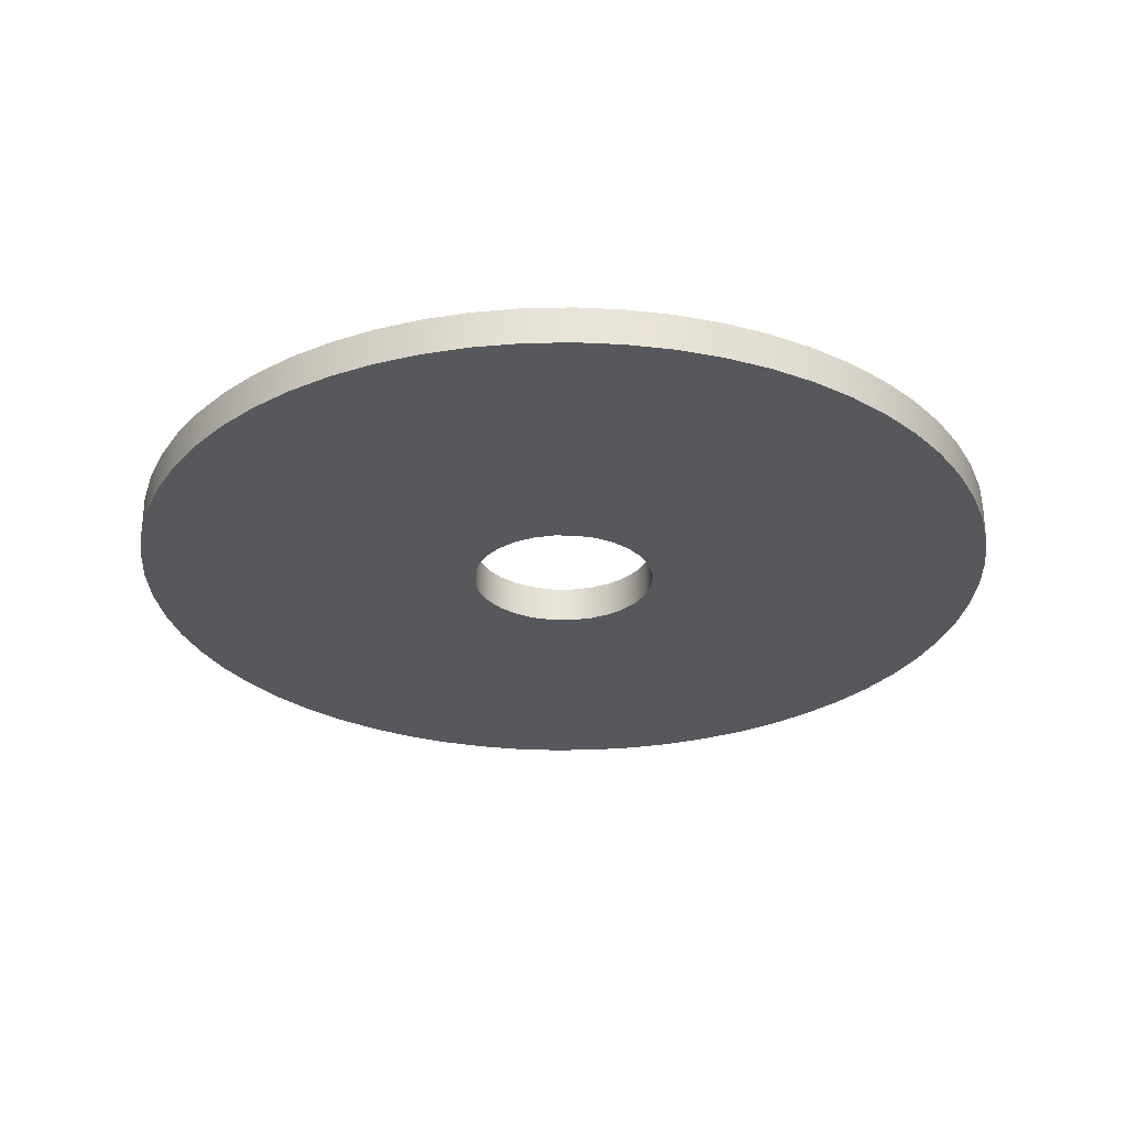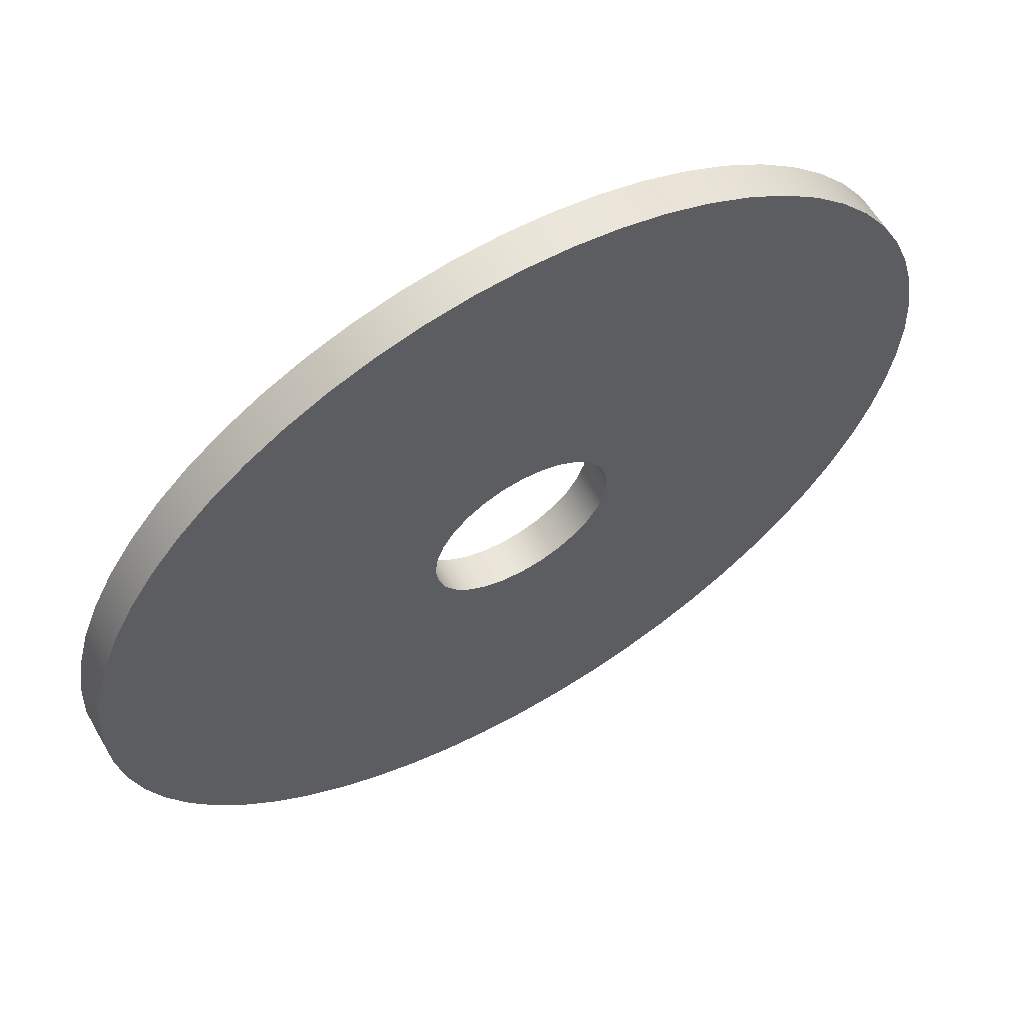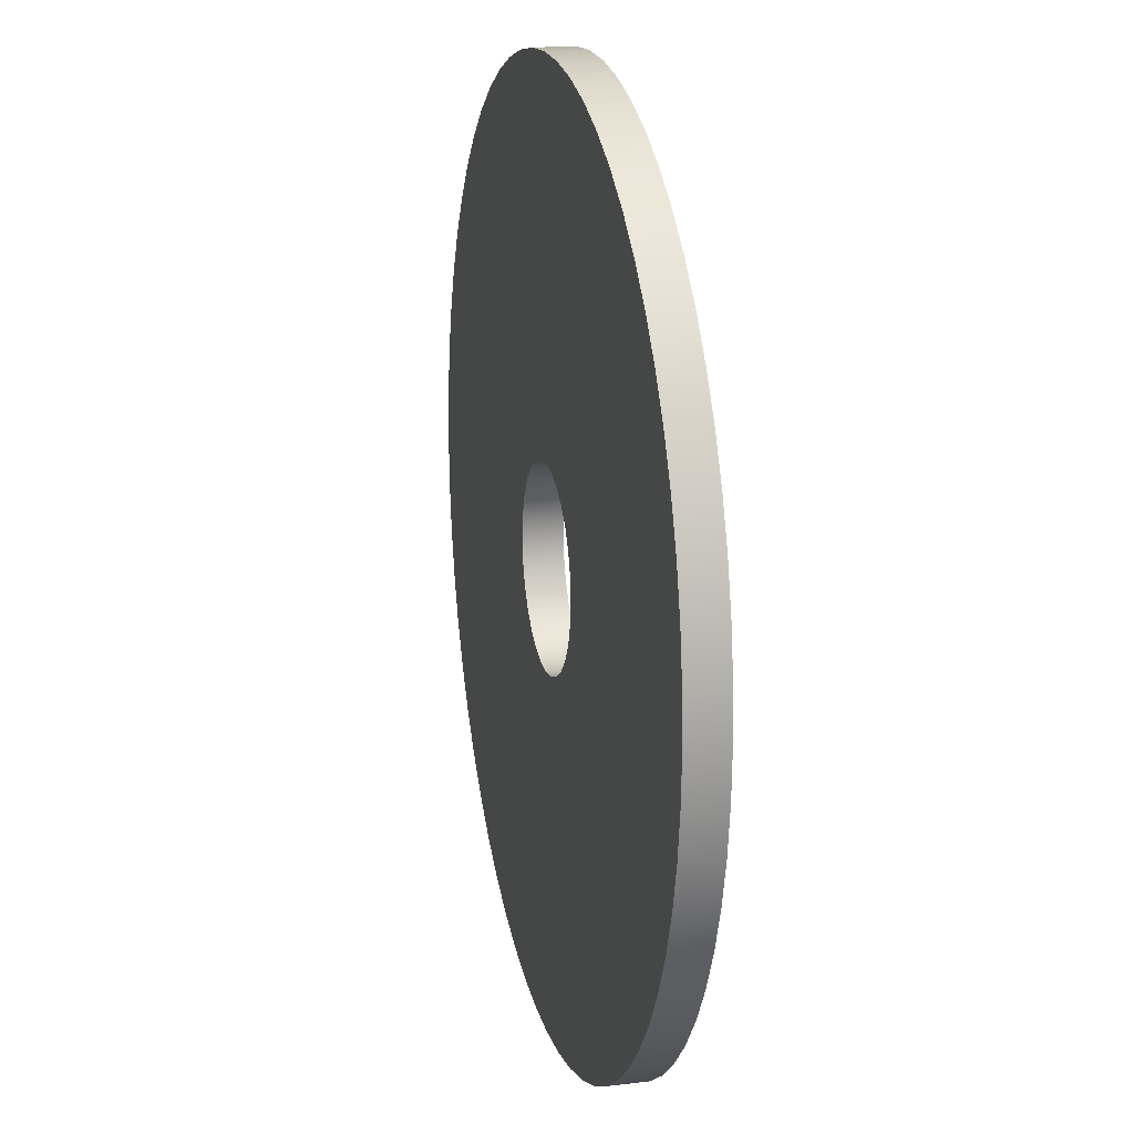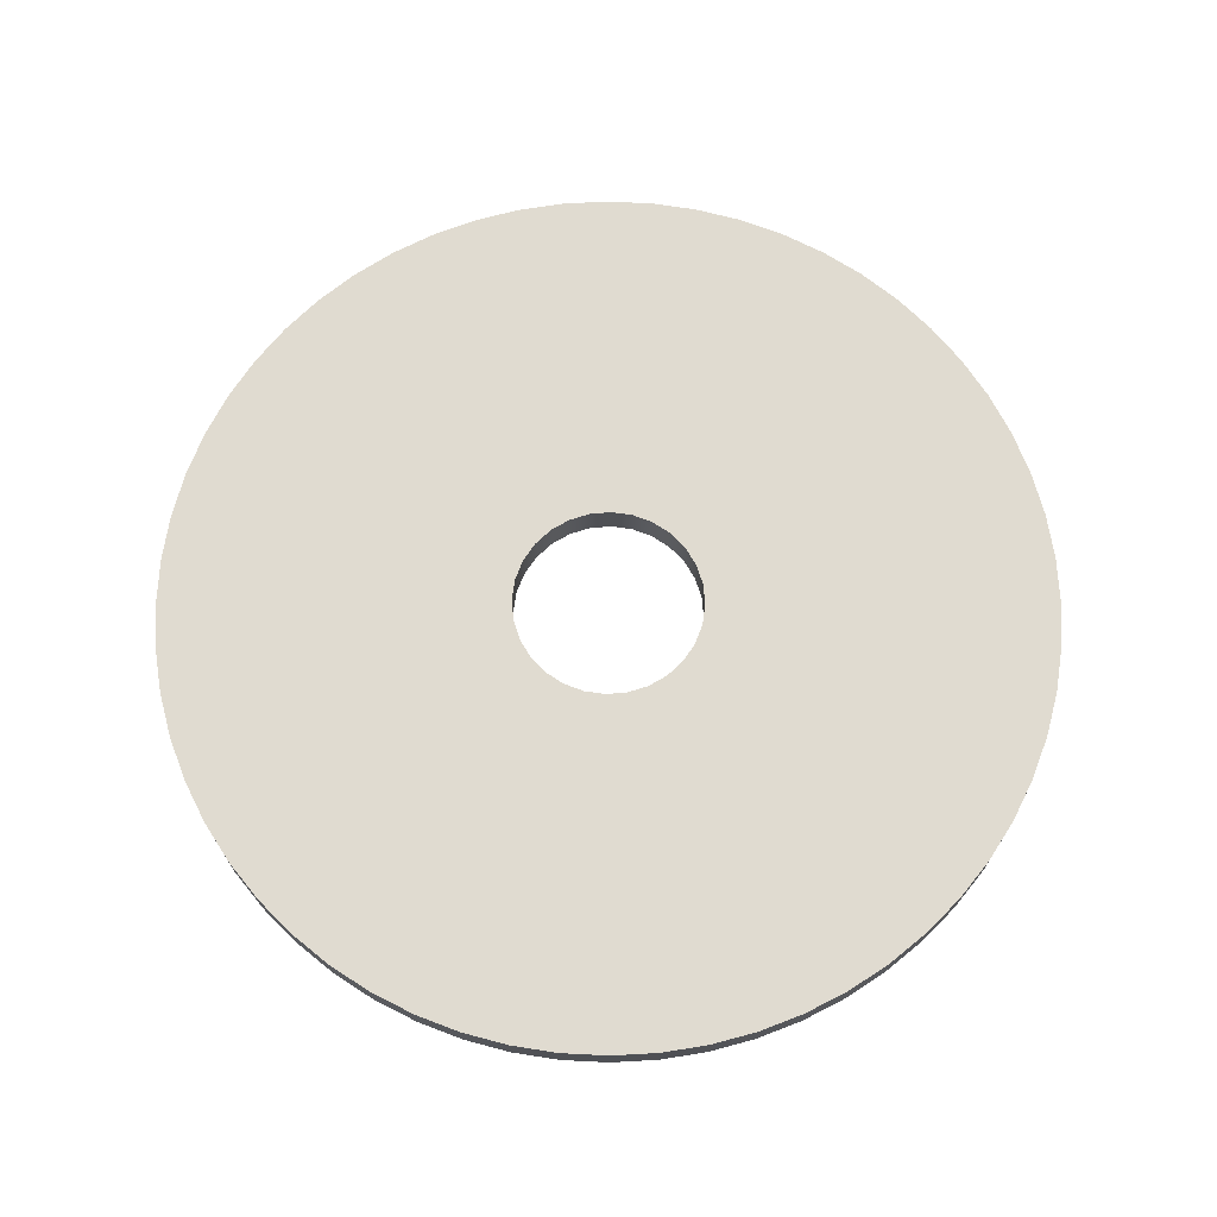
<metadata>
{"format":"obj","ext":"obj","renderer":"f3d","projection":"perspective","resolution":1024,"background":"white","views":[{"elev":-28.8,"azim":-7.2,"up":"+Z"},{"elev":61.9,"azim":149.6,"up":"+Y"},{"elev":17.6,"azim":-103.2,"up":"+Y"},{"elev":70.2,"azim":-114.1,"up":"+Z"}]}
</metadata>
<code>
v -0.2 -2.449e-17 0.08
v -0.195 -0.0445 0.08
v -0.1802 -0.08678 0.08
v -0.1564 -0.1247 0.08
v -0.1247 -0.1564 0.08
v -0.08678 -0.1802 0.08
v -0.0445 -0.195 0.08
v 1.225e-17 -0.2 0.08
v 0.0445 -0.195 0.08
v 0.08678 -0.1802 0.08
v 0.1247 -0.1564 0.08
v 0.1564 -0.1247 0.08
v 0.1802 -0.08678 0.08
v 0.195 -0.0445 0.08
v 0.2 0 0.08
v 0.195 0.0445 0.08
v 0.1802 0.08678 0.08
v 0.1564 0.1247 0.08
v 0.1247 0.1564 0.08
v 0.08678 0.1802 0.08
v 0.0445 0.195 0.08
v 1.225e-17 0.2 0.08
v -0.0445 0.195 0.08
v -0.08678 0.1802 0.08
v -0.1247 0.1564 0.08
v -0.1564 0.1247 0.08
v -0.1802 0.08678 0.08
v -0.195 0.0445 0.08
v -0.2 -2.449e-17 0
v -0.195 0.0445 0
v -0.1802 0.08678 0
v -0.1564 0.1247 0
v -0.1247 0.1564 0
v -0.08678 0.1802 0
v -0.0445 0.195 0
v 1.225e-17 0.2 0
v 0.0445 0.195 0
v 0.08678 0.1802 0
v 0.1247 0.1564 0
v 0.1564 0.1247 0
v 0.1802 0.08678 0
v 0.195 0.0445 0
v 0.2 0 0
v 0.195 -0.0445 0
v 0.1802 -0.08678 0
v 0.1564 -0.1247 0
v 0.1247 -0.1564 0
v 0.08678 -0.1802 0
v 0.0445 -0.195 0
v 1.225e-17 -0.2 0
v -0.0445 -0.195 0
v -0.08678 -0.1802 0
v -0.1247 -0.1564 0
v -0.1564 -0.1247 0
v -0.1802 -0.08678 0
v -0.195 -0.0445 0
v -0.2 -2.449e-17 0.08
v -0.2 -2.449e-17 0
v -0.9357 -1.146e-16 0.08
v -0.9306 0.09781 0.08
v -0.9153 0.1945 0.08
v -0.8899 0.2892 0.08
v -0.8548 0.3806 0.08
v -0.8104 0.4679 0.08
v -0.757 0.55 0.08
v -0.6954 0.6261 0.08
v -0.6261 0.6954 0.08
v -0.55 0.757 0.08
v -0.4679 0.8104 0.08
v -0.3806 0.8548 0.08
v -0.2892 0.8899 0.08
v -0.1945 0.9153 0.08
v -0.09781 0.9306 0.08
v 5.73e-17 0.9357 0.08
v 0.09781 0.9306 0.08
v 0.1945 0.9153 0.08
v 0.2892 0.8899 0.08
v 0.3806 0.8548 0.08
v 0.4679 0.8104 0.08
v 0.55 0.757 0.08
v 0.6261 0.6954 0.08
v 0.6954 0.6261 0.08
v 0.757 0.55 0.08
v 0.8104 0.4679 0.08
v 0.8548 0.3806 0.08
v 0.8899 0.2892 0.08
v 0.9153 0.1945 0.08
v 0.9306 0.09781 0.08
v 0.9357 0 0.08
v 0.9306 -0.09781 0.08
v 0.9153 -0.1945 0.08
v 0.8899 -0.2892 0.08
v 0.8548 -0.3806 0.08
v 0.8104 -0.4679 0.08
v 0.757 -0.55 0.08
v 0.6954 -0.6261 0.08
v 0.6261 -0.6954 0.08
v 0.55 -0.757 0.08
v 0.4679 -0.8104 0.08
v 0.3806 -0.8548 0.08
v 0.2892 -0.8899 0.08
v 0.1945 -0.9153 0.08
v 0.09781 -0.9306 0.08
v 5.73e-17 -0.9357 0.08
v -0.09781 -0.9306 0.08
v -0.1945 -0.9153 0.08
v -0.2892 -0.8899 0.08
v -0.3806 -0.8548 0.08
v -0.4679 -0.8104 0.08
v -0.55 -0.757 0.08
v -0.6261 -0.6954 0.08
v -0.6954 -0.6261 0.08
v -0.757 -0.55 0.08
v -0.8104 -0.4679 0.08
v -0.8548 -0.3806 0.08
v -0.8899 -0.2892 0.08
v -0.9153 -0.1945 0.08
v -0.9306 -0.09781 0.08
v -0.9357 -1.146e-16 0
v -0.9306 -0.09781 0
v -0.9153 -0.1945 0
v -0.8899 -0.2892 0
v -0.8548 -0.3806 0
v -0.8104 -0.4679 0
v -0.757 -0.55 0
v -0.6954 -0.6261 0
v -0.6261 -0.6954 0
v -0.55 -0.757 0
v -0.4679 -0.8104 0
v -0.3806 -0.8548 0
v -0.2892 -0.8899 0
v -0.1945 -0.9153 0
v -0.09781 -0.9306 0
v 5.73e-17 -0.9357 0
v 0.09781 -0.9306 0
v 0.1945 -0.9153 0
v 0.2892 -0.8899 0
v 0.3806 -0.8548 0
v 0.4679 -0.8104 0
v 0.55 -0.757 0
v 0.6261 -0.6954 0
v 0.6954 -0.6261 0
v 0.757 -0.55 0
v 0.8104 -0.4679 0
v 0.8548 -0.3806 0
v 0.8899 -0.2892 0
v 0.9153 -0.1945 0
v 0.9306 -0.09781 0
v 0.9357 0 0
v 0.9306 0.09781 0
v 0.9153 0.1945 0
v 0.8899 0.2892 0
v 0.8548 0.3806 0
v 0.8104 0.4679 0
v 0.757 0.55 0
v 0.6954 0.6261 0
v 0.6261 0.6954 0
v 0.55 0.757 0
v 0.4679 0.8104 0
v 0.3806 0.8548 0
v 0.2892 0.8899 0
v 0.1945 0.9153 0
v 0.09781 0.9306 0
v 5.73e-17 0.9357 0
v -0.09781 0.9306 0
v -0.1945 0.9153 0
v -0.2892 0.8899 0
v -0.3806 0.8548 0
v -0.4679 0.8104 0
v -0.55 0.757 0
v -0.6261 0.6954 0
v -0.6954 0.6261 0
v -0.757 0.55 0
v -0.8104 0.4679 0
v -0.8548 0.3806 0
v -0.8899 0.2892 0
v -0.9153 0.1945 0
v -0.9306 0.09781 0
v -0.9357 -1.146e-16 0
v -0.9357 -1.146e-16 0.08
v -0.2 -2.449e-17 0.08
v -0.195 0.0445 0.08
v -0.1802 0.08678 0.08
v -0.1564 0.1247 0.08
v -0.1247 0.1564 0.08
v -0.08678 0.1802 0.08
v -0.0445 0.195 0.08
v 1.225e-17 0.2 0.08
v 0.0445 0.195 0.08
v 0.08678 0.1802 0.08
v 0.1247 0.1564 0.08
v 0.1564 0.1247 0.08
v 0.1802 0.08678 0.08
v 0.195 0.0445 0.08
v 0.2 0 0.08
v 0.195 -0.0445 0.08
v 0.1802 -0.08678 0.08
v 0.1564 -0.1247 0.08
v 0.1247 -0.1564 0.08
v 0.08678 -0.1802 0.08
v 0.0445 -0.195 0.08
v 1.225e-17 -0.2 0.08
v -0.0445 -0.195 0.08
v -0.08678 -0.1802 0.08
v -0.1247 -0.1564 0.08
v -0.1564 -0.1247 0.08
v -0.1802 -0.08678 0.08
v -0.195 -0.0445 0.08
v -0.9357 -1.146e-16 0.08
v -0.9306 -0.09781 0.08
v -0.9153 -0.1945 0.08
v -0.8899 -0.2892 0.08
v -0.8548 -0.3806 0.08
v -0.8104 -0.4679 0.08
v -0.757 -0.55 0.08
v -0.6954 -0.6261 0.08
v -0.6261 -0.6954 0.08
v -0.55 -0.757 0.08
v -0.4679 -0.8104 0.08
v -0.3806 -0.8548 0.08
v -0.2892 -0.8899 0.08
v -0.1945 -0.9153 0.08
v -0.09781 -0.9306 0.08
v 5.73e-17 -0.9357 0.08
v 0.09781 -0.9306 0.08
v 0.1945 -0.9153 0.08
v 0.2892 -0.8899 0.08
v 0.3806 -0.8548 0.08
v 0.4679 -0.8104 0.08
v 0.55 -0.757 0.08
v 0.6261 -0.6954 0.08
v 0.6954 -0.6261 0.08
v 0.757 -0.55 0.08
v 0.8104 -0.4679 0.08
v 0.8548 -0.3806 0.08
v 0.8899 -0.2892 0.08
v 0.9153 -0.1945 0.08
v 0.9306 -0.09781 0.08
v 0.9357 0 0.08
v 0.9306 0.09781 0.08
v 0.9153 0.1945 0.08
v 0.8899 0.2892 0.08
v 0.8548 0.3806 0.08
v 0.8104 0.4679 0.08
v 0.757 0.55 0.08
v 0.6954 0.6261 0.08
v 0.6261 0.6954 0.08
v 0.55 0.757 0.08
v 0.4679 0.8104 0.08
v 0.3806 0.8548 0.08
v 0.2892 0.8899 0.08
v 0.1945 0.9153 0.08
v 0.09781 0.9306 0.08
v 5.73e-17 0.9357 0.08
v -0.09781 0.9306 0.08
v -0.1945 0.9153 0.08
v -0.2892 0.8899 0.08
v -0.3806 0.8548 0.08
v -0.4679 0.8104 0.08
v -0.55 0.757 0.08
v -0.6261 0.6954 0.08
v -0.6954 0.6261 0.08
v -0.757 0.55 0.08
v -0.8104 0.4679 0.08
v -0.8548 0.3806 0.08
v -0.8899 0.2892 0.08
v -0.9153 0.1945 0.08
v -0.9306 0.09781 0.08
v -0.2 -2.449e-17 0
v -0.195 -0.0445 0
v -0.1802 -0.08678 0
v -0.1564 -0.1247 0
v -0.1247 -0.1564 0
v -0.08678 -0.1802 0
v -0.0445 -0.195 0
v 1.225e-17 -0.2 0
v 0.0445 -0.195 0
v 0.08678 -0.1802 0
v 0.1247 -0.1564 0
v 0.1564 -0.1247 0
v 0.1802 -0.08678 0
v 0.195 -0.0445 0
v 0.2 0 0
v 0.195 0.0445 0
v 0.1802 0.08678 0
v 0.1564 0.1247 0
v 0.1247 0.1564 0
v 0.08678 0.1802 0
v 0.0445 0.195 0
v 1.225e-17 0.2 0
v -0.0445 0.195 0
v -0.08678 0.1802 0
v -0.1247 0.1564 0
v -0.1564 0.1247 0
v -0.1802 0.08678 0
v -0.195 0.0445 0
v -0.9357 -1.146e-16 0
v -0.9306 0.09781 0
v -0.9153 0.1945 0
v -0.8899 0.2892 0
v -0.8548 0.3806 0
v -0.8104 0.4679 0
v -0.757 0.55 0
v -0.6954 0.6261 0
v -0.6261 0.6954 0
v -0.55 0.757 0
v -0.4679 0.8104 0
v -0.3806 0.8548 0
v -0.2892 0.8899 0
v -0.1945 0.9153 0
v -0.09781 0.9306 0
v 5.73e-17 0.9357 0
v 0.09781 0.9306 0
v 0.1945 0.9153 0
v 0.2892 0.8899 0
v 0.3806 0.8548 0
v 0.4679 0.8104 0
v 0.55 0.757 0
v 0.6261 0.6954 0
v 0.6954 0.6261 0
v 0.757 0.55 0
v 0.8104 0.4679 0
v 0.8548 0.3806 0
v 0.8899 0.2892 0
v 0.9153 0.1945 0
v 0.9306 0.09781 0
v 0.9357 0 0
v 0.9306 -0.09781 0
v 0.9153 -0.1945 0
v 0.8899 -0.2892 0
v 0.8548 -0.3806 0
v 0.8104 -0.4679 0
v 0.757 -0.55 0
v 0.6954 -0.6261 0
v 0.6261 -0.6954 0
v 0.55 -0.757 0
v 0.4679 -0.8104 0
v 0.3806 -0.8548 0
v 0.2892 -0.8899 0
v 0.1945 -0.9153 0
v 0.09781 -0.9306 0
v 5.73e-17 -0.9357 0
v -0.09781 -0.9306 0
v -0.1945 -0.9153 0
v -0.2892 -0.8899 0
v -0.3806 -0.8548 0
v -0.4679 -0.8104 0
v -0.55 -0.757 0
v -0.6261 -0.6954 0
v -0.6954 -0.6261 0
v -0.757 -0.55 0
v -0.8104 -0.4679 0
v -0.8548 -0.3806 0
v -0.8899 -0.2892 0
v -0.9153 -0.1945 0
v -0.9306 -0.09781 0
g 48b16c76-e36b-11ea-84eb-54bf646e7e1f
f 2 56 1
f 1 56 58
f 57 29 28
f 28 29 30
f 28 30 27
f 27 30 31
f 27 31 26
f 26 31 32
f 26 32 25
f 25 32 33
f 25 33 24
f 24 33 34
f 24 34 23
f 23 34 35
f 23 35 22
f 22 35 36
f 22 36 21
f 21 36 37
f 21 37 20
f 20 37 38
f 20 38 19
f 19 38 39
f 19 39 18
f 18 39 40
f 18 40 17
f 17 40 41
f 17 41 16
f 16 41 42
f 16 42 15
f 15 42 43
f 15 43 14
f 14 43 44
f 14 44 13
f 13 44 45
f 13 45 12
f 12 45 46
f 12 46 11
f 11 46 47
f 11 47 10
f 10 47 48
f 10 48 9
f 9 48 49
f 9 49 8
f 8 49 50
f 8 50 7
f 7 50 51
f 7 51 6
f 6 51 52
f 6 52 5
f 5 52 53
f 5 53 4
f 4 53 54
f 4 54 3
f 3 54 55
f 3 55 2
f 2 55 56
g 48b58b3a-e36b-11ea-bffe-54bf646e7e1f
f 60 178 59
f 59 178 179
f 180 119 118
f 118 119 120
f 118 120 117
f 117 120 121
f 117 121 116
f 116 121 122
f 116 122 115
f 115 122 123
f 115 123 114
f 114 123 124
f 114 124 113
f 113 124 125
f 113 125 112
f 112 125 126
f 112 126 111
f 111 126 127
f 111 127 110
f 110 127 128
f 110 128 109
f 109 128 129
f 109 129 108
f 108 129 130
f 108 130 107
f 107 130 131
f 107 131 106
f 106 131 132
f 106 132 105
f 105 132 133
f 105 133 104
f 104 133 134
f 104 134 103
f 103 134 135
f 103 135 102
f 102 135 136
f 102 136 101
f 101 136 137
f 101 137 100
f 100 137 138
f 100 138 99
f 99 138 139
f 99 139 98
f 98 139 140
f 98 140 97
f 97 140 141
f 97 141 96
f 96 141 142
f 96 142 95
f 95 142 143
f 95 143 94
f 94 143 144
f 94 144 93
f 93 144 145
f 93 145 92
f 92 145 146
f 92 146 91
f 91 146 147
f 91 147 90
f 90 147 148
f 90 148 89
f 89 148 149
f 89 149 88
f 88 149 150
f 88 150 87
f 87 150 151
f 87 151 86
f 86 151 152
f 86 152 85
f 85 152 153
f 85 153 84
f 84 153 154
f 84 154 83
f 83 154 155
f 83 155 82
f 82 155 156
f 82 156 81
f 81 156 157
f 81 157 80
f 80 157 158
f 80 158 79
f 79 158 159
f 79 159 78
f 78 159 160
f 78 160 77
f 77 160 161
f 77 161 76
f 76 161 162
f 76 162 75
f 75 162 163
f 75 163 74
f 74 163 164
f 74 164 73
f 73 164 165
f 73 165 72
f 72 165 166
f 72 166 71
f 71 166 167
f 71 167 70
f 70 167 168
f 70 168 69
f 69 168 169
f 69 169 68
f 68 169 170
f 68 170 67
f 67 170 171
f 67 171 66
f 66 171 172
f 66 172 65
f 65 172 173
f 65 173 64
f 64 173 174
f 64 174 63
f 63 174 175
f 63 175 62
f 62 175 176
f 62 176 61
f 61 176 177
f 61 177 60
f 60 177 178
g 48eaa5e8-e36b-11ea-9bfa-54bf646e7e1f
f 182 268 181
f 181 268 209
f 181 209 210
f 183 266 182
f 182 266 267
f 182 267 268
f 184 264 183
f 183 264 265
f 183 265 266
f 185 262 184
f 184 262 263
f 184 263 264
f 186 259 185
f 185 259 260
f 185 260 261
f 187 257 186
f 186 257 258
f 186 258 259
f 188 255 187
f 187 255 256
f 187 256 257
f 189 253 188
f 188 253 254
f 188 254 255
f 190 251 189
f 189 251 252
f 189 252 253
f 191 249 190
f 190 249 250
f 190 250 251
f 192 246 191
f 191 246 247
f 191 247 248
f 193 244 192
f 192 244 245
f 192 245 246
f 194 242 193
f 193 242 243
f 193 243 244
f 195 240 194
f 194 240 241
f 194 241 242
f 196 238 195
f 195 238 239
f 195 239 240
f 197 236 196
f 196 236 237
f 196 237 238
f 198 234 197
f 197 234 235
f 197 235 236
f 199 232 198
f 198 232 233
f 198 233 234
f 200 229 199
f 199 229 230
f 199 230 231
f 201 227 200
f 200 227 228
f 200 228 229
f 202 225 201
f 201 225 226
f 201 226 227
f 203 223 202
f 202 223 224
f 202 224 225
f 204 221 203
f 203 221 222
f 203 222 223
f 205 219 204
f 204 219 220
f 204 220 221
f 206 216 205
f 205 216 217
f 205 217 218
f 207 214 206
f 206 214 215
f 206 215 216
f 208 212 207
f 207 212 213
f 207 213 214
f 181 210 208
f 208 210 211
f 208 211 212
f 218 219 205
f 231 232 199
f 248 249 191
f 261 262 185
g 48ef39f8-e36b-11ea-9dc0-54bf646e7e1f
f 270 356 269
f 269 356 297
f 269 297 298
f 271 354 270
f 270 354 355
f 270 355 356
f 272 352 271
f 271 352 353
f 271 353 354
f 273 350 272
f 272 350 351
f 272 351 352
f 274 347 273
f 273 347 348
f 273 348 349
f 275 345 274
f 274 345 346
f 274 346 347
f 276 343 275
f 275 343 344
f 275 344 345
f 277 341 276
f 276 341 342
f 276 342 343
f 278 339 277
f 277 339 340
f 277 340 341
f 279 337 278
f 278 337 338
f 278 338 339
f 280 334 279
f 279 334 335
f 279 335 336
f 281 332 280
f 280 332 333
f 280 333 334
f 282 330 281
f 281 330 331
f 281 331 332
f 283 328 282
f 282 328 329
f 282 329 330
f 284 326 283
f 283 326 327
f 283 327 328
f 285 324 284
f 284 324 325
f 284 325 326
f 286 322 285
f 285 322 323
f 285 323 324
f 287 320 286
f 286 320 321
f 286 321 322
f 288 317 287
f 287 317 318
f 287 318 319
f 289 315 288
f 288 315 316
f 288 316 317
f 290 313 289
f 289 313 314
f 289 314 315
f 291 311 290
f 290 311 312
f 290 312 313
f 292 309 291
f 291 309 310
f 291 310 311
f 293 307 292
f 292 307 308
f 292 308 309
f 294 304 293
f 293 304 305
f 293 305 306
f 295 302 294
f 294 302 303
f 294 303 304
f 296 300 295
f 295 300 301
f 295 301 302
f 269 298 296
f 296 298 299
f 296 299 300
f 306 307 293
f 319 320 287
f 336 337 279
f 349 350 273

</code>
